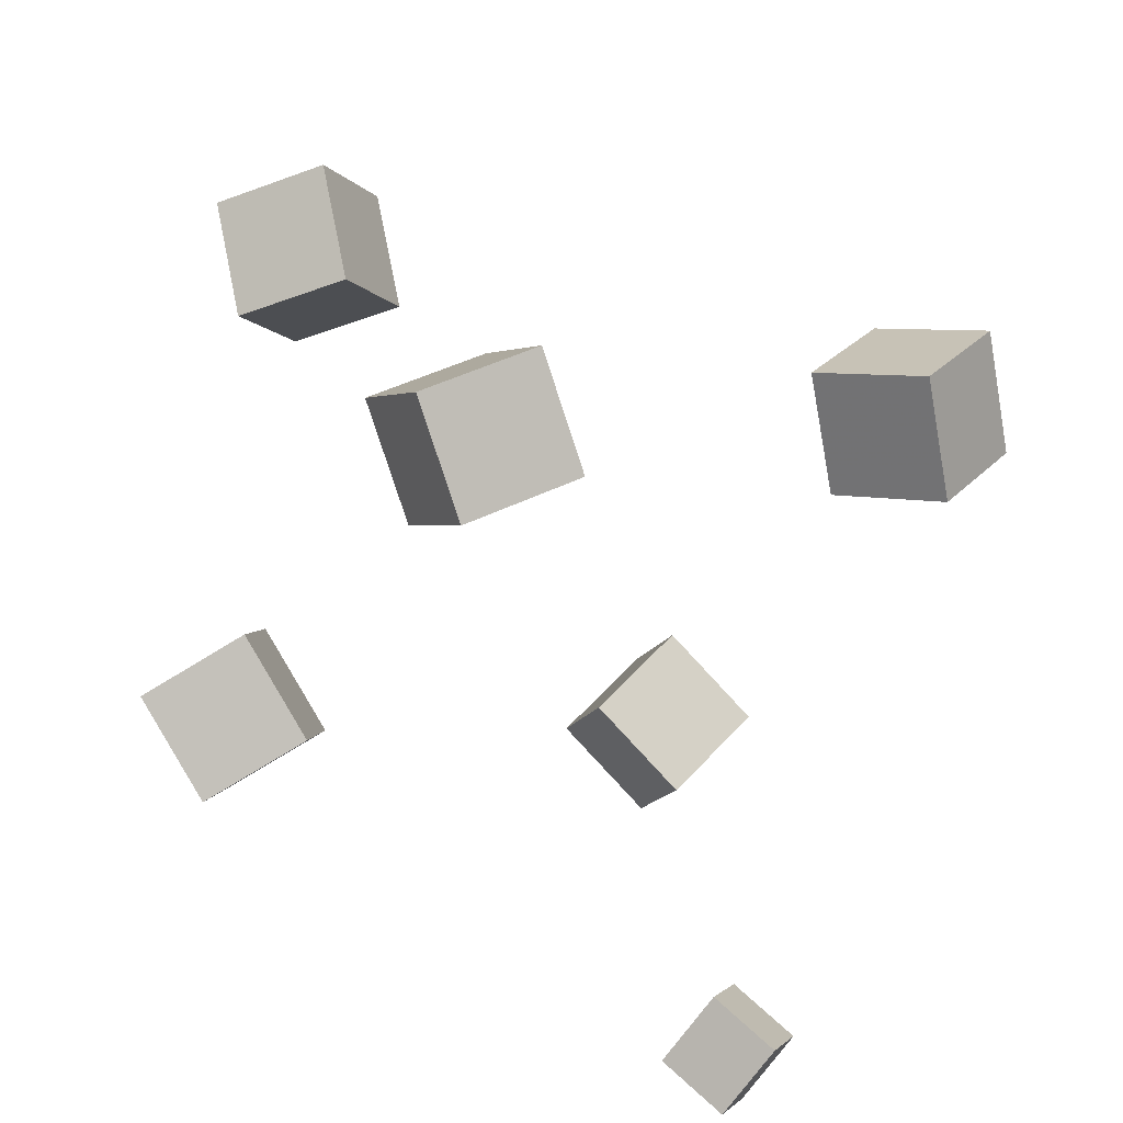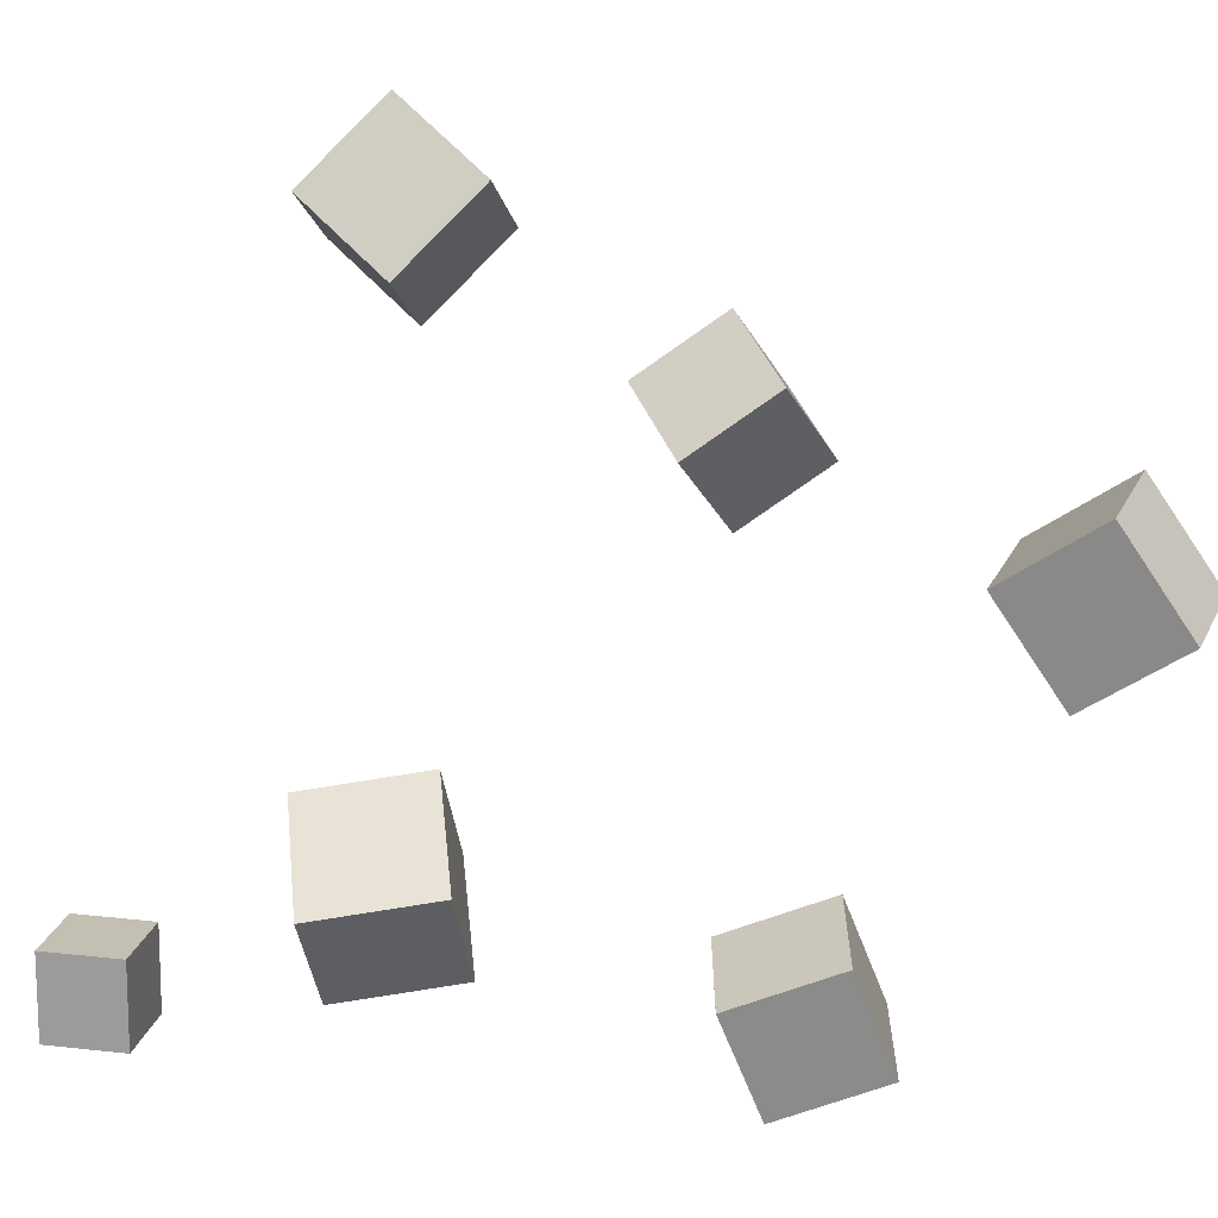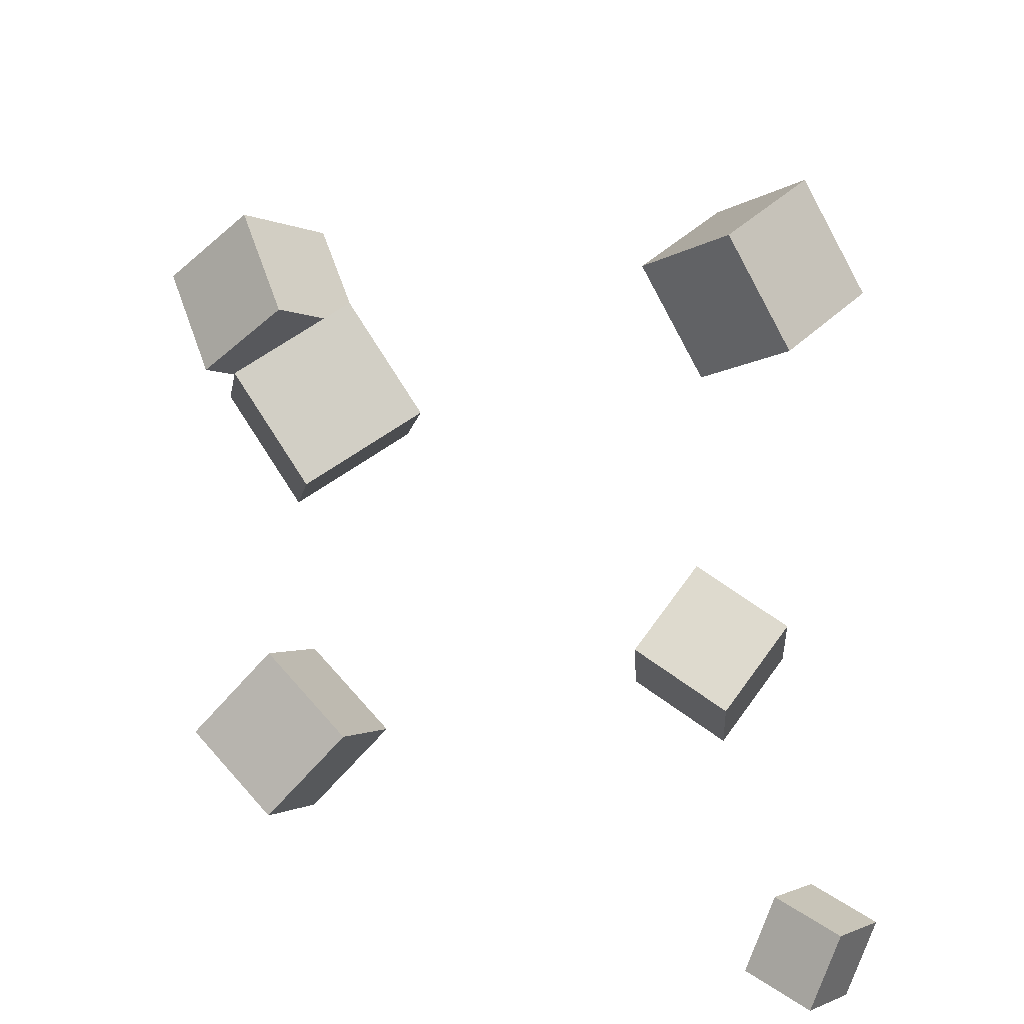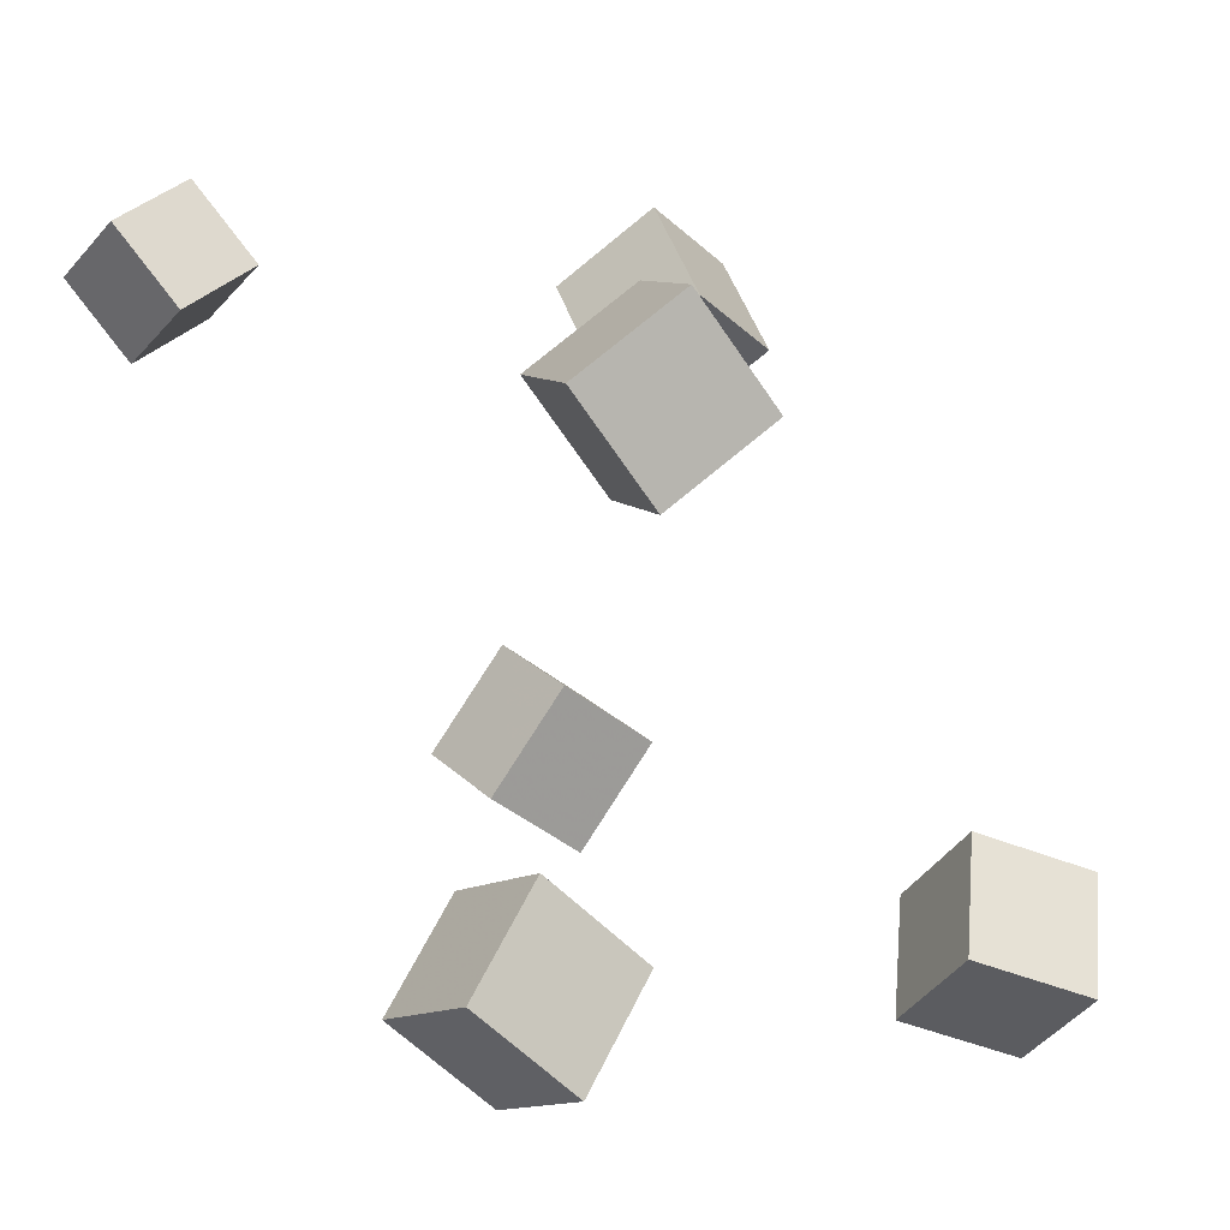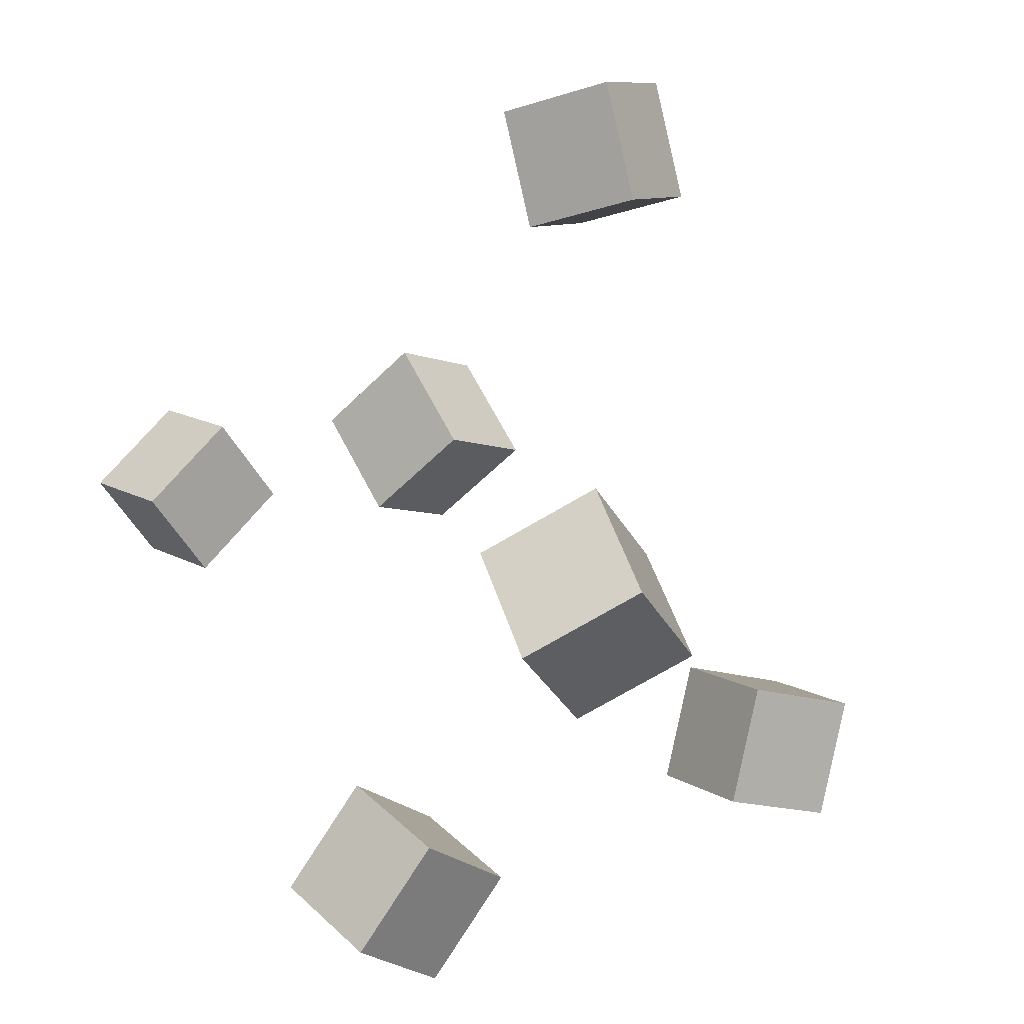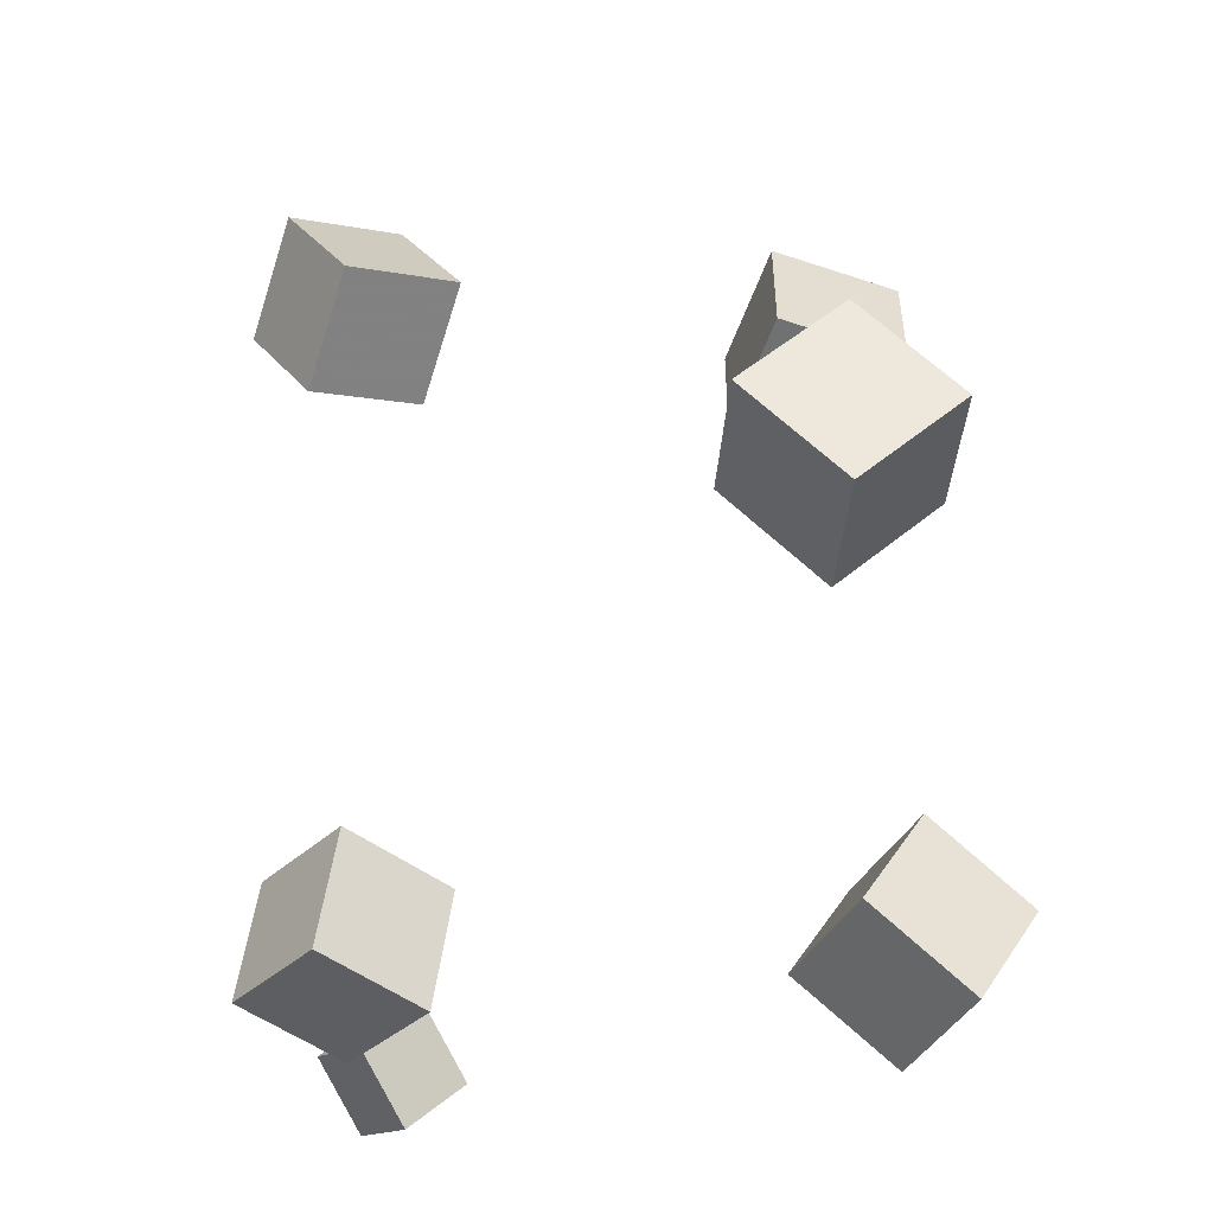
<metadata>
{"format":"obj","ext":"obj","renderer":"f3d","projection":"perspective","resolution":1024,"background":"white","views":[{"elev":-32.2,"azim":-20.8,"up":"+Y"},{"elev":-22.8,"azim":146.8,"up":"+Z"},{"elev":52.7,"azim":-2.3,"up":"+Z"},{"elev":-79.5,"azim":86.9,"up":"+Z"},{"elev":-40.9,"azim":76.4,"up":"+Z"},{"elev":-24.4,"azim":-166.3,"up":"+Z"}]}
</metadata>
<code>
v -0.1968 0.1688 -0.02343
v -0.1459 0.1724 0.02887
v -0.2189 0.2363 -0.00653
v -0.168 0.2399 0.04577
v -0.1488 0.1967 -0.0721
v -0.09787 0.2003 -0.01981
v -0.1709 0.2642 -0.0552
v -0.12 0.2678 -0.002906
f 1.0 7.0 5.0
f 1.0 3.0 7.0
f 1.0 4.0 3.0
f 1.0 2.0 4.0
f 3.0 8.0 7.0
f 3.0 4.0 8.0
f 5.0 7.0 8.0
f 5.0 8.0 6.0
f 1.0 5.0 6.0
f 1.0 6.0 2.0
f 2.0 6.0 8.0
f 2.0 8.0 4.0
v 0.1487 0.05413 0.138
v 0.1014 0.002727 0.1507
v 0.1166 0.09562 0.186
v 0.0692 0.04422 0.1987
v 0.1911 0.0277 0.1893
v 0.1438 -0.0237 0.2019
v 0.159 0.06919 0.2373
v 0.1116 0.0178 0.25
f 9.0 15.0 13.0
f 9.0 11.0 15.0
f 9.0 12.0 11.0
f 9.0 10.0 12.0
f 11.0 16.0 15.0
f 11.0 12.0 16.0
f 13.0 15.0 16.0
f 13.0 16.0 14.0
f 9.0 13.0 14.0
f 9.0 14.0 10.0
f 10.0 14.0 16.0
f 10.0 16.0 12.0
v -0.1631 -0.08048 -0.1689
v -0.1131 -0.05167 -0.1245
v -0.2095 -0.02673 -0.1516
v -0.1595 0.00207 -0.1072
v -0.1375 -0.04081 -0.2235
v -0.08753 -0.012 -0.1791
v -0.1838 0.01294 -0.2062
v -0.1339 0.04174 -0.1618
f 17.0 23.0 21.0
f 17.0 19.0 23.0
f 17.0 20.0 19.0
f 17.0 18.0 20.0
f 19.0 24.0 23.0
f 19.0 20.0 24.0
f 21.0 23.0 24.0
f 21.0 24.0 22.0
f 17.0 21.0 22.0
f 17.0 22.0 18.0
f 18.0 22.0 24.0
f 18.0 24.0 20.0
v 0.1294 -0.2022 -0.1678
v 0.1473 -0.1738 -0.1286
v 0.1572 -0.1773 -0.1986
v 0.175 -0.1489 -0.1593
v 0.1651 -0.2338 -0.1613
v 0.183 -0.2054 -0.122
v 0.1929 -0.2088 -0.192
v 0.2107 -0.1804 -0.1527
f 25.0 31.0 29.0
f 25.0 27.0 31.0
f 25.0 28.0 27.0
f 25.0 26.0 28.0
f 27.0 32.0 31.0
f 27.0 28.0 32.0
f 29.0 31.0 32.0
f 29.0 32.0 30.0
f 25.0 29.0 30.0
f 25.0 30.0 26.0
f 26.0 30.0 32.0
f 26.0 32.0 28.0
v 0.131 -0.03282 -0.1393
v 0.07524 0.01071 -0.1297
v 0.1358 -0.01146 -0.2086
v 0.08001 0.03206 -0.1991
v 0.1744 0.01862 -0.1204
v 0.1186 0.06214 -0.1109
v 0.1791 0.03997 -0.1898
v 0.1233 0.08349 -0.1803
f 33.0 39.0 37.0
f 33.0 35.0 39.0
f 33.0 36.0 35.0
f 33.0 34.0 36.0
f 35.0 40.0 39.0
f 35.0 36.0 40.0
f 37.0 39.0 40.0
f 37.0 40.0 38.0
f 33.0 37.0 38.0
f 33.0 38.0 34.0
f 34.0 38.0 40.0
f 34.0 40.0 36.0
v -0.1261 -0.0436 0.108
v -0.1176 -0.07966 0.1704
v -0.1625 0.006552 0.142
v -0.1541 -0.0295 0.2043
v -0.06413 -0.007172 0.1207
v -0.05569 -0.04323 0.183
v -0.1006 0.04298 0.1547
v -0.09213 0.006922 0.217
f 41.0 47.0 45.0
f 41.0 43.0 47.0
f 41.0 44.0 43.0
f 41.0 42.0 44.0
f 43.0 48.0 47.0
f 43.0 44.0 48.0
f 45.0 47.0 48.0
f 45.0 48.0 46.0
f 41.0 45.0 46.0
f 41.0 46.0 42.0
f 42.0 46.0 48.0
f 42.0 48.0 44.0

</code>
